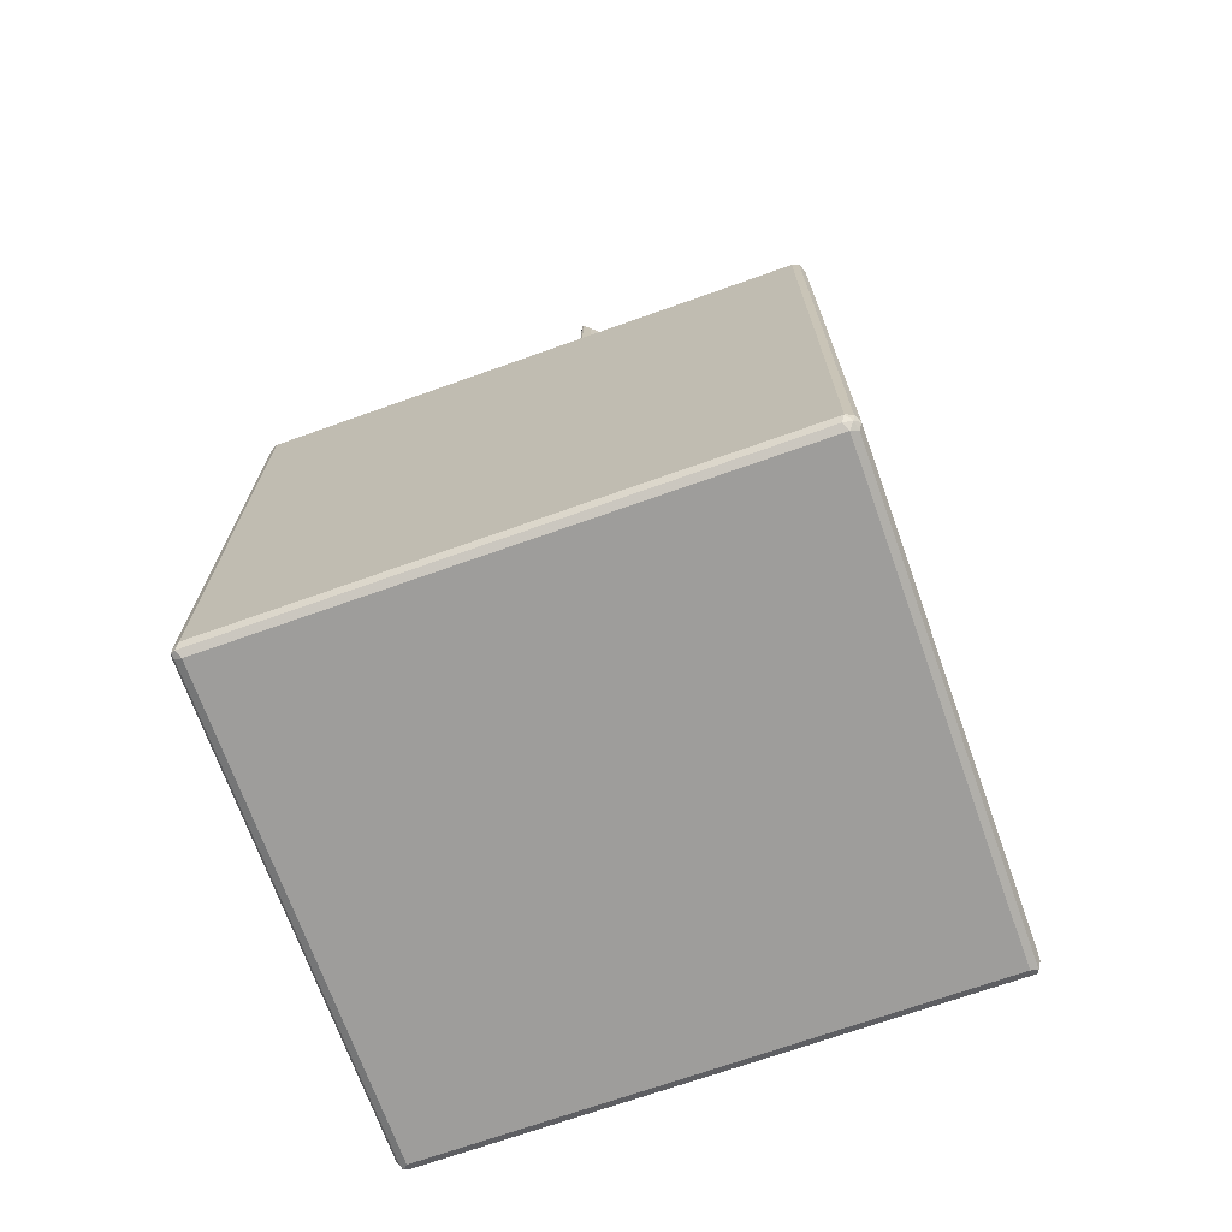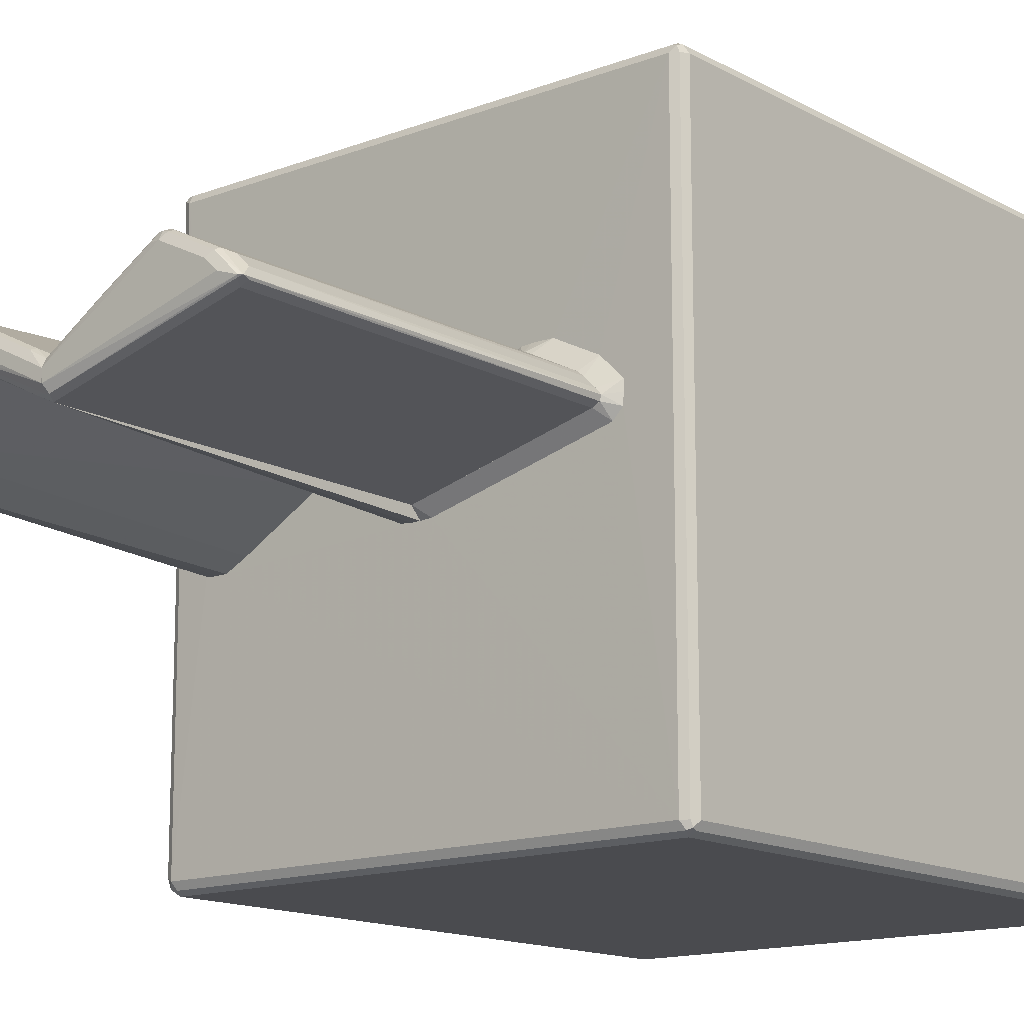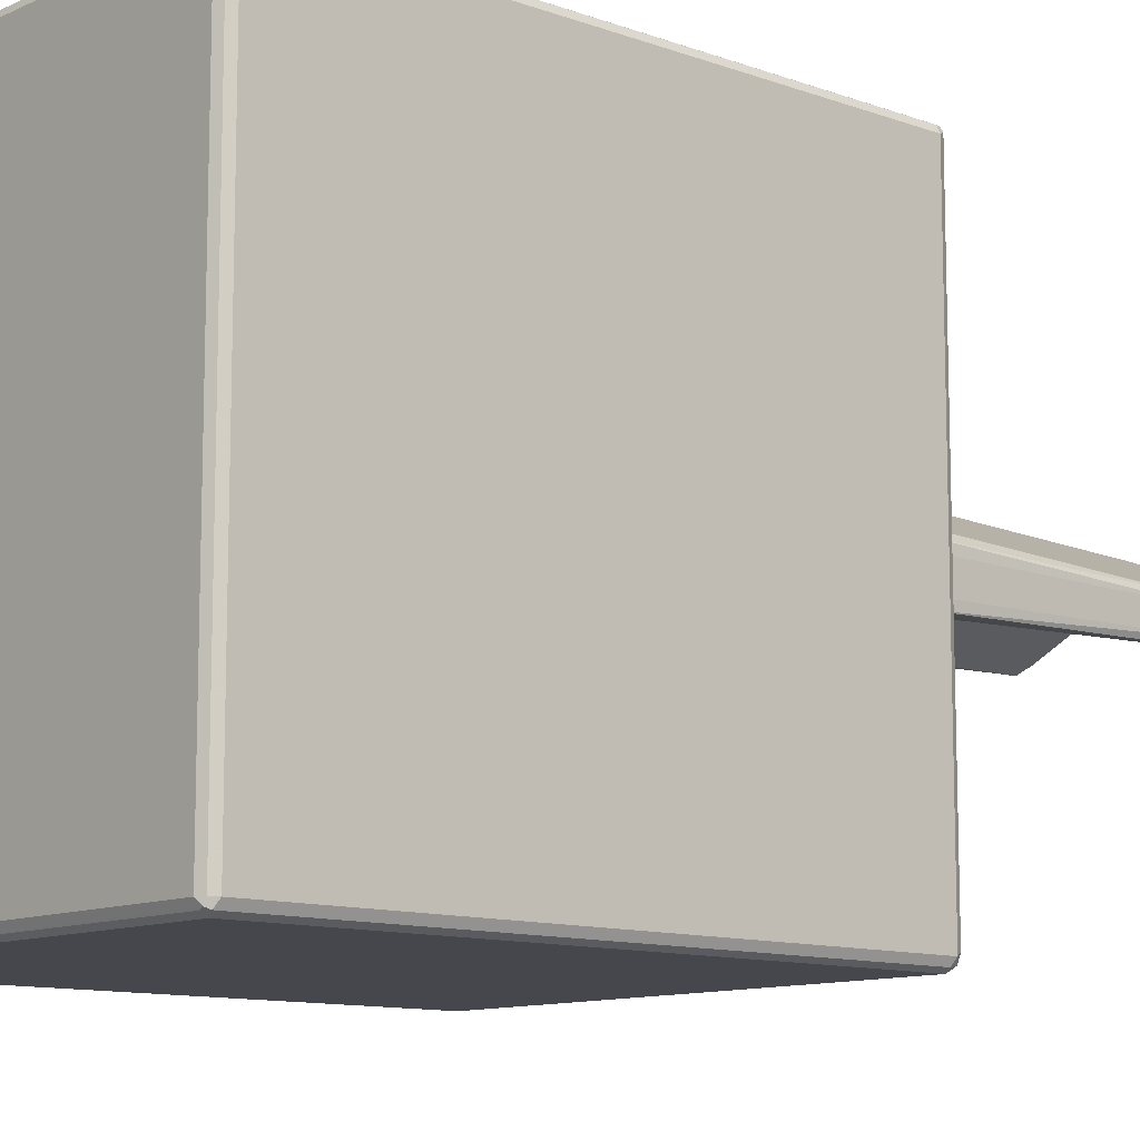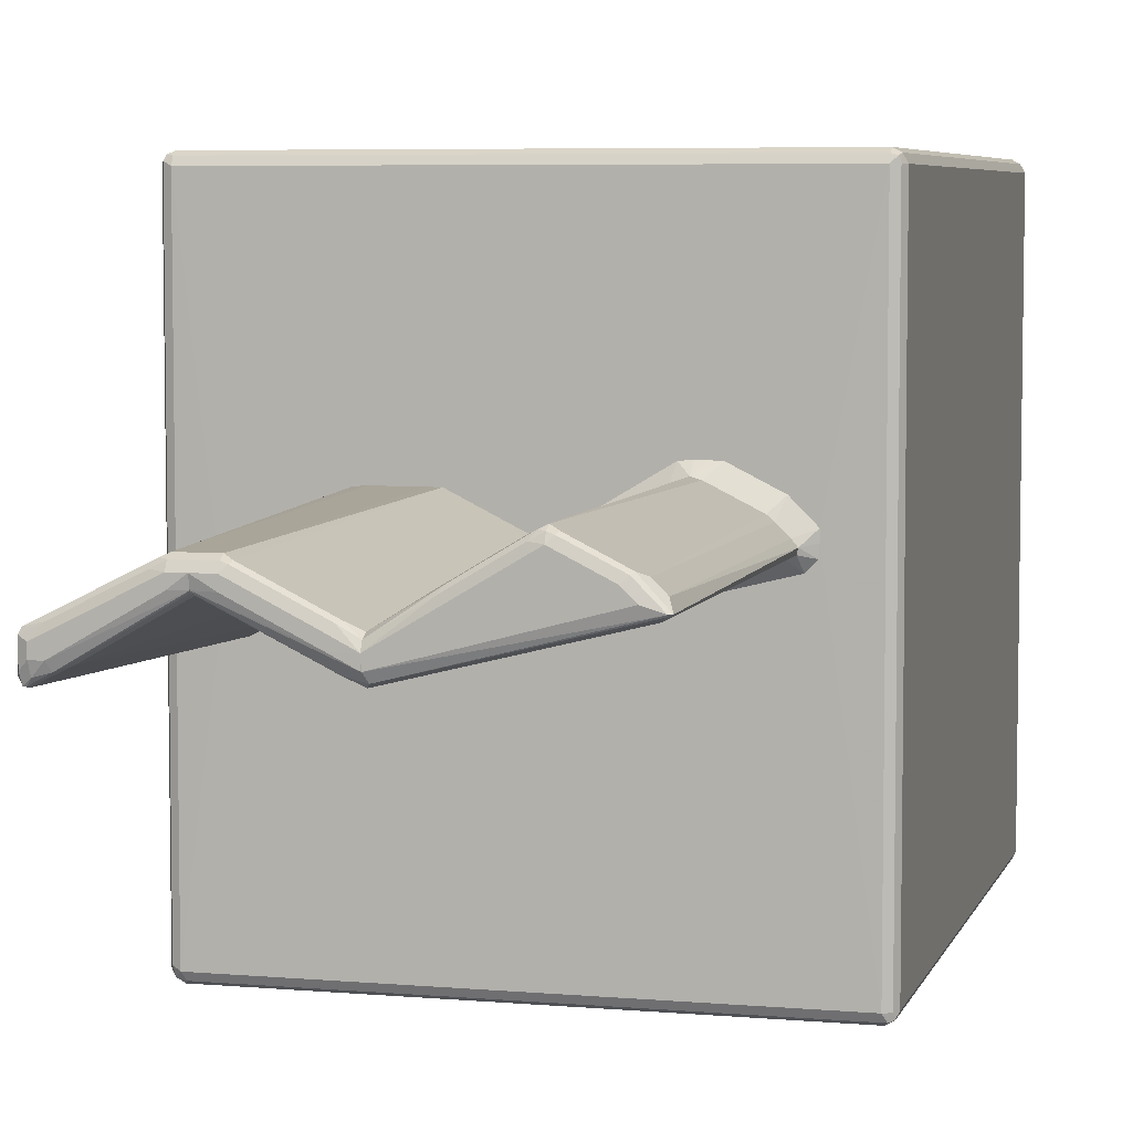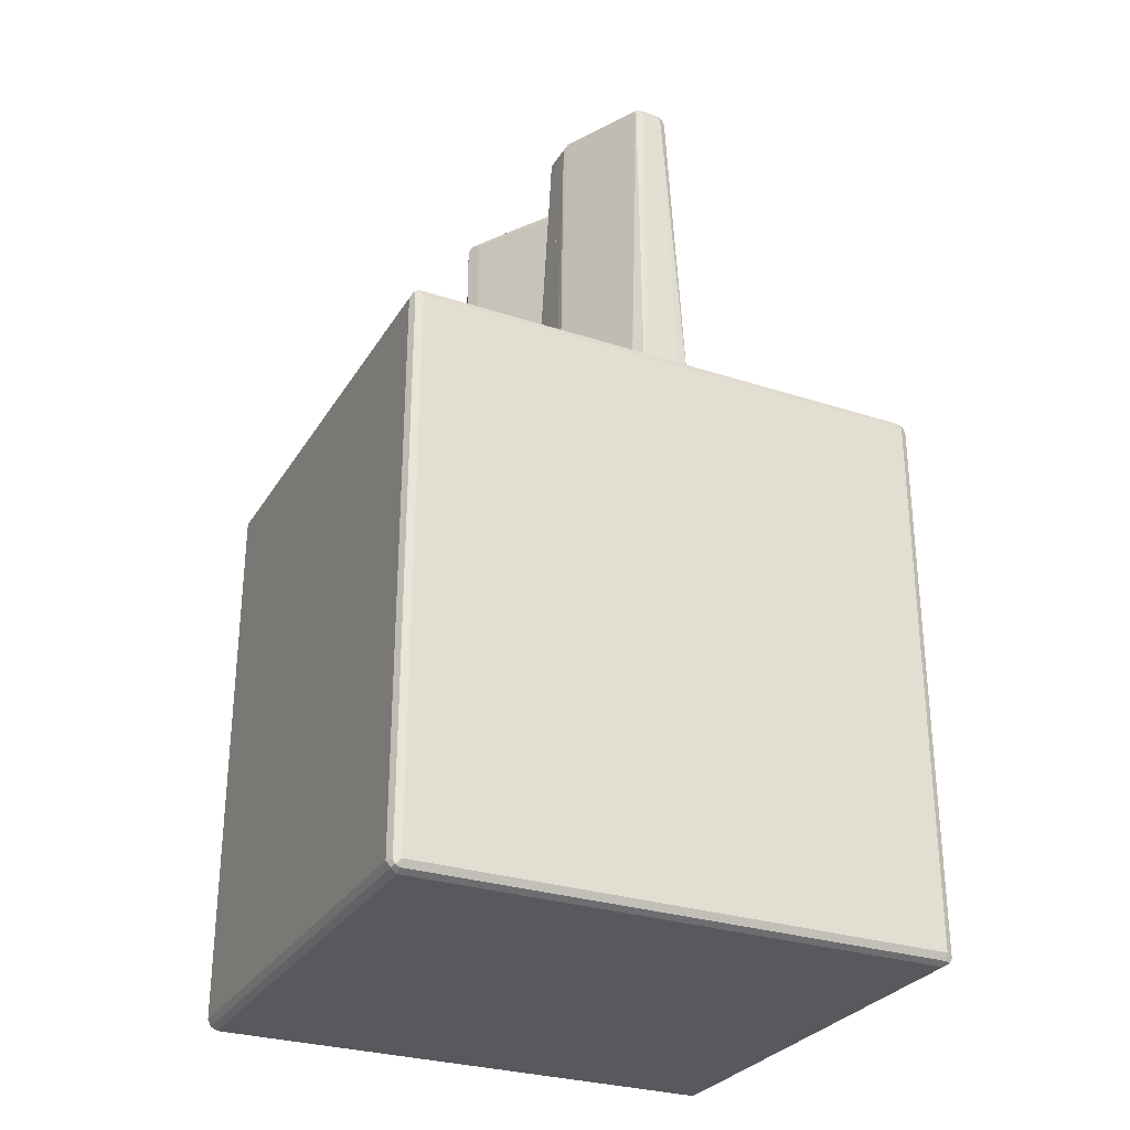
<metadata>
{"format":"obj","ext":"obj","renderer":"f3d","projection":"perspective","resolution":1024,"background":"white","views":[{"elev":-70.5,"azim":-70.4,"up":"+Y"},{"elev":-14.3,"azim":-140.0,"up":"+Z"},{"elev":-11.0,"azim":48.1,"up":"+Z"},{"elev":5.9,"azim":-165.2,"up":"+Z"},{"elev":-29.1,"azim":64.2,"up":"+Y"}]}
</metadata>
<code>
v -0.3873 -0.7577 0.4547
v -0.3986 -0.7522 0.449
v -0.3957 -0.7662 0.4462
v -0.3817 -0.769 0.449
v 0.3873 -0.7577 0.4547
v -0.3873 0.1683 0.4547
v -0.4042 -0.7577 0.4378
v -0.3986 0.174 0.449
v -0.3986 -0.769 0.4322
v -0.3873 -0.7747 0.4378
v 0.3929 -0.769 0.449
v 0.3999 -0.7662 0.4462
v 0.3986 -0.7577 0.449
v 0.3873 0.1683 0.4547
v -0.3873 0.1796 0.449
v -0.3957 0.181 0.4462
v -0.4042 -0.7577 -0.4378
v -0.4042 0.1683 0.4378
v -0.3986 0.1796 0.4378
v -0.3986 -0.769 -0.4434
v 0.3873 -0.7747 0.4378
v -0.3873 -0.7747 -0.4378
v 0.3986 -0.769 0.4378
v 0.4042 -0.7577 0.4378
v 0.3986 0.1683 0.449
v 0.3957 0.1768 0.4504
v 0.3873 0.1796 0.449
v -0.3986 0.1796 -0.4378
v 0.3873 0.1852 0.4378
v -0.3873 0.1852 0.4378
v -0.3873 0.1852 -0.4378
v -0.3986 -0.7577 -0.449
v -0.4042 0.1683 -0.4378
v -0.3957 -0.7662 -0.4504
v 0.3873 -0.7747 -0.4378
v -0.3873 -0.769 -0.449
v 0.3957 -0.7704 -0.4462
v 0.3986 -0.769 -0.4378
v 0.4042 -0.7577 -0.4378
v 0.4042 0.1683 0.4378
v 0.3986 0.1796 0.4434
v -0.3929 0.1796 -0.449
v -0.3999 0.1768 -0.4462
v 0.3873 0.1852 -0.4378
v 0.3358 0.1857 -0.0004451
v 0.3349 0.1857 0.01656
v 0.3199 0.1857 0.03151
v 0.2863 0.1857 0.04834
v 0.1852 0.1857 0.09881
v -0.1684 0.1857 0.1325
v -0.1852 0.1857 0.1337
v -0.2006 0.1857 0.1337
v -0.2176 0.1857 0.1334
v -0.285 0.1857 0.0997
v -0.3186 0.1857 0.06605
v -0.3186 0.1857 0.05047
v -0.3178 0.1857 0.03365
v -0.3028 0.1857 0.01869
v -0.03339 0.1857 -0.0486
v -0.0163 0.1857 -0.04949
v 0.3034 0.1857 -0.06543
v -0.3873 -0.7577 -0.4547
v -0.3986 0.1683 -0.449
v 0.3873 -0.769 -0.449
v 0.3873 -0.7577 -0.4547
v 0.3986 -0.7634 -0.449
v 0.4042 0.1683 -0.4378
v 0.3986 0.1796 -0.4322
v 0.3817 0.1796 -0.449
v -0.3873 0.1683 -0.4547
v 0.3182 0.1857 -0.06543
v 0.3344 0.1857 -0.06489
v 0.3358 0.1857 -0.04949
v 0.3957 0.1768 -0.4462
v 0.3873 0.1683 -0.4547
v 0.3986 0.1628 -0.449
v -0.01592 0.7747 7.9e-07
v -0.01592 0.7744 -0.01666
v -0.01687 0.7747 -0.01683
v -0.1852 0.7747 0.101
v -0.1684 0.7704 0.1031
v -0.08421 0.7704 0.05263
v -0.01592 0.769 0.01154
v -0.01592 0.7737 -0.01775
v -0.01592 0.7677 -0.02675
v -0.02248 0.769 -0.02806
v -0.2947 0.7704 0.0421
v -0.2694 0.7747 0.05052
v -0.2189 0.7747 0.0842
v -0.1937 0.7704 0.1095
v -0.1852 0.769 0.1123
v -0.1768 0.7662 0.1137
v -0.09265 0.7662 0.06315
v -0.01592 0.7584 0.01685
v -0.01592 0.7587 -0.03276
v -0.01687 0.7578 -0.03367
v -0.2919 0.769 0.0393
v -0.261 0.7704 0.07577
v -0.2989 0.7662 0.0421
v -0.2526 0.7747 0.06735
v -0.2273 0.7704 0.09262
v -0.1965 0.7634 0.1123
v -0.1852 0.7578 0.1179
v -0.1628 0.7578 0.1066
v -0.1852 0.2021 0.1179
v -0.0786 0.7578 0.05613
v -0.01592 0.7573 0.01731
v -0.01592 0.7573 -0.03322
v -0.2863 0.7578 0.03368
v -0.01681 0.2021 -0.03373
v -0.2638 0.7634 0.07858
v -0.2919 0.7522 0.05613
v -0.2975 0.7578 0.0393
v -0.2975 0.2021 0.03927
v -0.2995 0.2021 0.04688
v -0.2301 0.7634 0.09543
v -0.2321 0.2021 0.09741
v -0.1984 0.2021 0.1142
v -0.1628 0.2021 0.1067
v -0.07866 0.2021 0.05619
v -0.01592 0.2021 0.01731
v -0.01592 0.2021 -0.03322
v -0.2862 0.2021 0.03364
v -0.2864 0.2021 0.03368
v -0.275 0.7522 0.07296
v -0.2658 0.2021 0.08057
v -0.2919 0.2021 0.05613
v -0.275 0.2021 0.07296
v -0.01592 0.1857 -0.04957
v -0.01592 0.202 -0.03322
v -0.01592 0.1857 0.03273
v -0.01637 0.1857 -0.04957
v -0.01681 0.202 -0.03372
v -0.01592 0.202 0.0173
v -0.03371 0.1857 0.04836
v -0.03347 0.1857 -0.0486
v -0.3029 0.1857 0.01875
v -0.2864 0.202 0.03368
v -0.07864 0.202 0.05619
v -0.08421 0.1857 0.08205
v -0.3178 0.1857 0.03368
v -0.2975 0.202 0.03927
v -0.1628 0.202 0.1067
v -0.1684 0.1857 0.1326
v -0.3187 0.1857 0.05052
v -0.2995 0.202 0.04688
v -0.1739 0.202 0.1123
v -0.1852 0.202 0.1179
v -0.1852 0.1857 0.1338
v -0.3187 0.1857 0.06608
v -0.2919 0.202 0.05614
v -0.1984 0.202 0.1142
v -0.2176 0.1857 0.1334
v -0.2007 0.1857 0.1338
v -0.285 0.1857 0.09976
v -0.275 0.202 0.07297
v -0.2321 0.202 0.09741
v -0.2658 0.202 0.08056
v 0.1482 0.1857 0.1001
v 0.1461 0.2021 0.0842
v 0.1482 0.1857 0.01921
v 0.1461 0.2021 0.04484
v 0.1461 0.7578 0.04484
v 0.1461 0.7707 0.05105
v 0.1461 0.7678 0.04844
v 0.1558 0.7662 0.04209
v 0.2638 0.7578 -0.02245
v 0.2737 0.7662 -0.02526
v 0.2807 0.769 -0.02806
v 0.1628 0.769 0.03929
v 0.2863 0.7747 -0.01684
v 0.301 0.7704 -0.03367
v 0.3031 0.7747 -0.01684
v 0.3115 0.7662 -0.04209
v 0.3144 0.769 -0.02806
v 0.3031 0.7747 7.69e-06
v 0.1461 0.7747 0.06736
v 0.1684 0.7747 0.05051
v 0.1461 0.769 0.07858
v 0.1684 0.7747 0.06736
v 0.2863 0.7704 0.01895
v 0.3144 0.769 0.005619
v 0.3115 0.7662 0.01263
v 0.2105 0.7662 0.06315
v 0.1852 0.7704 0.06947
v 0.1684 0.769 0.07858
v 0.1768 0.7662 0.07998
v 0.1684 0.7578 0.0842
v 0.1461 0.7578 0.0842
v 0.1684 0.1857 0.1001
v 0.1853 0.1857 0.09889
v 0.32 0.1857 0.03153
v 0.3144 0.7578 0.01123
v 0.32 0.7578 7.69e-06
v 0.32 0.7578 -0.03367
v 0.3144 0.7522 -0.04491
v 0.3087 0.7578 -0.04491
v 0.3344 0.1857 -0.06497
v 0.3358 0.1857 -0.04956
v 0.3034 0.1857 -0.06545
v 0.3183 0.1857 -0.06545
v 0.3073 0.7662 -0.04209
v 0.2697 0.1857 -0.0486
v 0.3349 0.1857 0.01661
v 0.3358 0.1857 -0.000474
v -0.01555 0.1857 0.04924
v -0.01592 0.7574 0.01731
v -0.01591 0.1857 0.03272
v -0.01592 0.7574 -0.03322
v -0.01592 0.7737 -0.01775
v -0.01592 0.7747 7.03e-06
v -0.01592 0.7744 -0.01665
v 0.1461 0.7707 0.05105
v 0.01685 0.7747 7.03e-06
v 0.1179 0.7747 0.05051
v 0.1461 0.7747 0.06735
v 0.1179 0.7747 0.06735
v 0.1461 0.769 0.07858
v 0.1461 0.7578 0.0842
v 0.1179 0.7578 0.0842
v 0.1179 0.769 0.07858
v 0.1094 0.7704 0.07578
v 0.008434 0.7704 0.02527
v 0.1066 0.7634 0.07858
v 0.08547 0.1857 0.09977
v 0.005627 0.7634 0.02806
v -0.01592 0.769 0.01154
v 0.01685 0.7747 0.01685
v 0.1025 0.1857 0.1001
v -0.01591 0.1857 -0.04957
v -0.000951 0.1857 -0.04957
v 0.01446 0.1857 -0.04813
v 0.1461 0.7578 0.04483
v 0.1155 0.1857 0.002394
v 0.1482 0.1857 0.01924
v 0.1461 0.7678 0.04843
v 0.005627 0.7634 -0.02245
v -0.01592 0.7587 -0.03276
v -0.01592 0.7677 -0.02675
f 1 2 3
f 1 3 4
f 1 4 11
f 1 11 5
f 1 5 14
f 1 14 6
f 1 6 8
f 1 8 2
f 2 7 3
f 2 8 18
f 2 18 7
f 3 7 9
f 3 9 10
f 3 10 4
f 4 10 21
f 4 21 11
f 5 11 12
f 5 12 13
f 5 13 25
f 5 25 14
f 6 14 26
f 6 26 27
f 6 27 15
f 6 15 16
f 6 16 8
f 7 17 20
f 7 20 9
f 7 18 33
f 7 33 17
f 8 16 19
f 8 19 18
f 9 20 22
f 9 22 10
f 10 22 35
f 10 35 21
f 11 23 12
f 11 21 23
f 12 24 13
f 12 23 24
f 13 24 40
f 13 40 25
f 14 25 26
f 15 27 16
f 16 28 19
f 16 27 29
f 16 29 30
f 16 30 31
f 16 31 28
f 17 32 20
f 17 33 63
f 17 63 32
f 18 19 28
f 18 28 33
f 20 32 34
f 20 34 22
f 21 35 38
f 21 38 23
f 22 34 36
f 22 36 37
f 22 37 35
f 23 38 39
f 23 39 24
f 24 39 67
f 24 67 40
f 25 40 41
f 25 41 26
f 26 41 27
f 27 41 29
f 28 42 43
f 28 43 33
f 28 31 42
f 29 41 68
f 29 68 44
f 29 44 73
f 29 73 45
f 29 45 46
f 29 46 47
f 29 47 48
f 29 48 49
f 29 49 50
f 29 50 51
f 29 51 52
f 29 52 30
f 30 52 53
f 30 53 54
f 30 54 55
f 30 55 56
f 30 56 31
f 31 56 57
f 31 57 58
f 31 58 59
f 31 59 60
f 31 60 61
f 31 61 71
f 31 71 44
f 31 44 69
f 31 69 42
f 32 62 34
f 32 63 70
f 32 70 62
f 33 43 63
f 34 62 65
f 34 65 64
f 34 64 36
f 35 37 38
f 36 64 37
f 37 64 65
f 37 65 66
f 37 66 38
f 38 66 39
f 39 66 76
f 39 76 67
f 40 67 68
f 40 68 41
f 42 69 75
f 42 75 70
f 42 70 43
f 43 70 63
f 44 71 72
f 44 72 73
f 44 68 74
f 44 74 69
f 45 73 72
f 45 72 71
f 45 71 61
f 45 61 60
f 45 60 59
f 45 59 58
f 45 58 57
f 45 57 56
f 45 56 55
f 45 55 54
f 45 54 53
f 45 53 52
f 45 52 51
f 45 51 50
f 45 50 49
f 45 49 48
f 45 48 47
f 45 47 46
f 62 70 75
f 62 75 65
f 65 75 76
f 65 76 66
f 67 76 74
f 67 74 68
f 69 74 75
f 74 76 75
f 77 78 79
f 77 79 88
f 77 88 100
f 77 100 89
f 77 89 80
f 77 80 81
f 77 81 82
f 77 82 83
f 77 83 94
f 77 94 107
f 77 107 121
f 77 121 122
f 77 122 108
f 77 108 95
f 77 95 85
f 77 85 84
f 77 84 78
f 78 84 79
f 79 84 85
f 79 85 86
f 79 86 87
f 79 87 88
f 80 89 90
f 80 90 91
f 80 91 81
f 81 91 92
f 81 92 82
f 82 92 93
f 82 93 83
f 83 93 94
f 85 95 86
f 86 95 96
f 86 96 109
f 86 109 97
f 86 97 87
f 87 98 88
f 87 97 99
f 87 99 98
f 88 98 100
f 89 100 98
f 89 98 101
f 89 101 90
f 90 101 116
f 90 116 102
f 90 102 103
f 90 103 91
f 91 103 92
f 92 104 106
f 92 106 93
f 92 103 105
f 92 105 104
f 93 106 107
f 93 107 94
f 95 108 96
f 96 108 110
f 96 110 109
f 97 109 99
f 98 99 111
f 98 111 116
f 98 116 101
f 99 112 111
f 99 109 113
f 99 113 114
f 99 114 115
f 99 115 112
f 102 116 117
f 102 117 118
f 102 118 103
f 103 118 105
f 104 105 119
f 104 119 106
f 105 118 117
f 105 117 126
f 105 126 128
f 105 128 127
f 105 127 115
f 105 115 114
f 105 114 124
f 105 124 123
f 105 123 110
f 105 110 122
f 105 122 121
f 105 121 120
f 105 120 119
f 106 119 120
f 106 120 107
f 107 120 121
f 108 122 110
f 109 110 123
f 109 123 124
f 109 124 114
f 109 114 113
f 111 112 125
f 111 125 126
f 111 126 117
f 111 117 116
f 112 115 127
f 112 127 128
f 112 128 125
f 125 128 126
f 129 130 134
f 129 134 131
f 129 131 135
f 129 135 140
f 129 140 144
f 129 144 149
f 129 149 154
f 129 154 153
f 129 153 155
f 129 155 150
f 129 150 145
f 129 145 141
f 129 141 137
f 129 137 136
f 129 136 132
f 129 132 133
f 129 133 130
f 130 133 138
f 130 138 142
f 130 142 146
f 130 146 151
f 130 151 156
f 130 156 158
f 130 158 157
f 130 157 152
f 130 152 148
f 130 148 147
f 130 147 143
f 130 143 139
f 130 139 134
f 131 134 135
f 132 136 133
f 133 136 137
f 133 137 138
f 134 139 140
f 134 140 135
f 137 141 142
f 137 142 138
f 139 143 144
f 139 144 140
f 141 145 146
f 141 146 142
f 143 147 144
f 144 147 148
f 144 148 149
f 145 150 146
f 146 150 151
f 148 152 153
f 148 153 154
f 148 154 149
f 150 155 156
f 150 156 151
f 152 157 153
f 153 157 155
f 155 157 158
f 155 158 156
f 160 161 159
f 162 161 160
f 162 163 161
f 162 160 163
f 163 160 164
f 165 163 164
f 166 163 165
f 166 167 163
f 168 167 166
f 168 169 167
f 168 166 169
f 169 166 170
f 169 170 164
f 171 169 164
f 171 172 169
f 173 172 171
f 173 174 172
f 173 175 174
f 173 176 175
f 173 171 176
f 171 177 176
f 178 177 171
f 178 164 177
f 178 171 164
f 177 164 179
f 177 179 180
f 177 180 176
f 181 176 180
f 181 182 176
f 181 183 182
f 181 184 183
f 181 185 184
f 181 180 185
f 186 185 180
f 186 187 185
f 186 188 187
f 186 179 188
f 186 180 179
f 179 189 188
f 179 164 189
f 189 164 160
f 189 160 159
f 189 159 188
f 190 188 159
f 190 191 188
f 190 159 191
f 191 159 192
f 184 191 192
f 187 191 184
f 187 188 191
f 185 187 184
f 183 184 192
f 183 192 193
f 183 193 182
f 182 193 194
f 182 194 195
f 175 182 195
f 175 176 182
f 175 195 174
f 196 174 195
f 196 197 174
f 196 198 197
f 196 195 198
f 198 195 199
f 198 199 200
f 201 198 200
f 201 197 198
f 201 200 197
f 167 197 200
f 169 197 167
f 202 197 169
f 202 174 197
f 202 172 174
f 202 169 172
f 203 167 200
f 203 161 167
f 203 200 161
f 200 199 161
f 161 199 159
f 192 159 199
f 204 192 199
f 204 193 192
f 194 193 204
f 205 194 204
f 205 199 194
f 205 204 199
f 194 199 195
f 167 161 163
f 165 164 170
f 166 165 170
f 207 208 206
f 207 209 208
f 207 210 209
f 211 210 207
f 212 210 211
f 212 213 210
f 212 214 213
f 212 211 214
f 214 211 215
f 214 215 213
f 215 216 213
f 215 211 216
f 217 216 211
f 218 216 217
f 218 159 216
f 218 219 159
f 218 220 219
f 221 220 218
f 221 222 220
f 221 217 222
f 221 218 217
f 222 217 223
f 222 223 224
f 222 224 220
f 224 225 220
f 224 226 225
f 223 226 224
f 227 226 223
f 227 207 226
f 227 211 207
f 227 223 211
f 228 211 223
f 228 217 211
f 228 223 217
f 226 207 206
f 226 206 225
f 225 206 159
f 229 225 159
f 229 220 225
f 229 159 220
f 219 220 159
f 206 230 159
f 208 230 206
f 209 230 208
f 231 230 209
f 231 232 230
f 231 209 232
f 232 209 233
f 234 232 233
f 234 235 232
f 234 233 235
f 236 235 233
f 236 213 235
f 236 237 213
f 236 233 237
f 237 233 209
f 238 237 209
f 238 239 237
f 238 209 239
f 239 209 210
f 213 239 210
f 213 237 239
f 213 216 235
f 216 159 235
f 235 159 230
f 232 235 230

</code>
